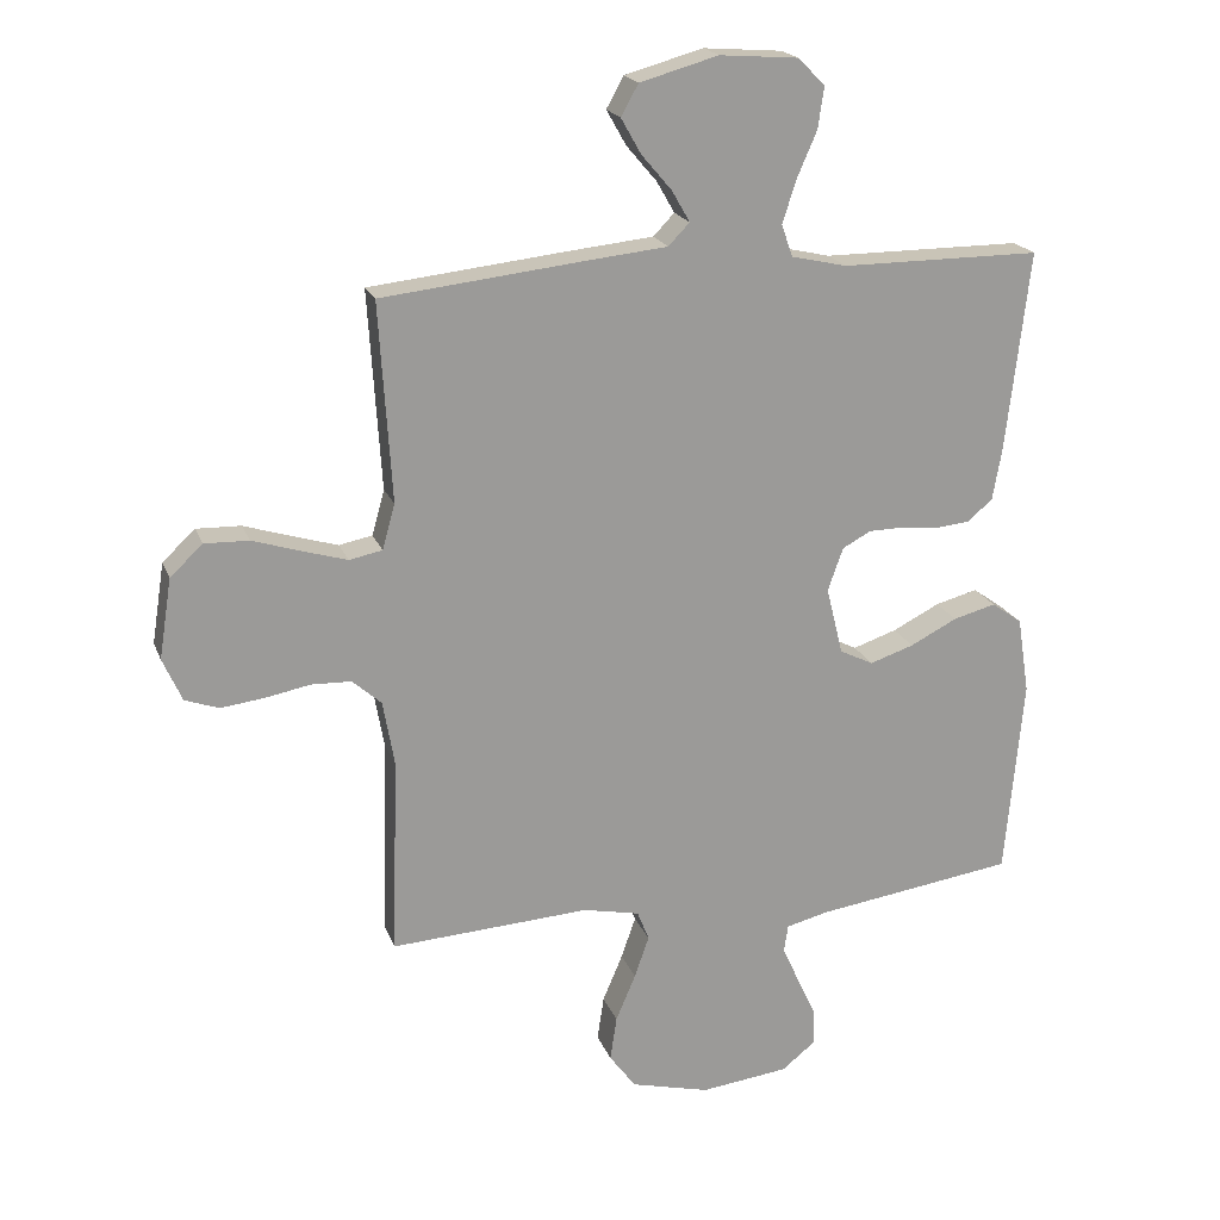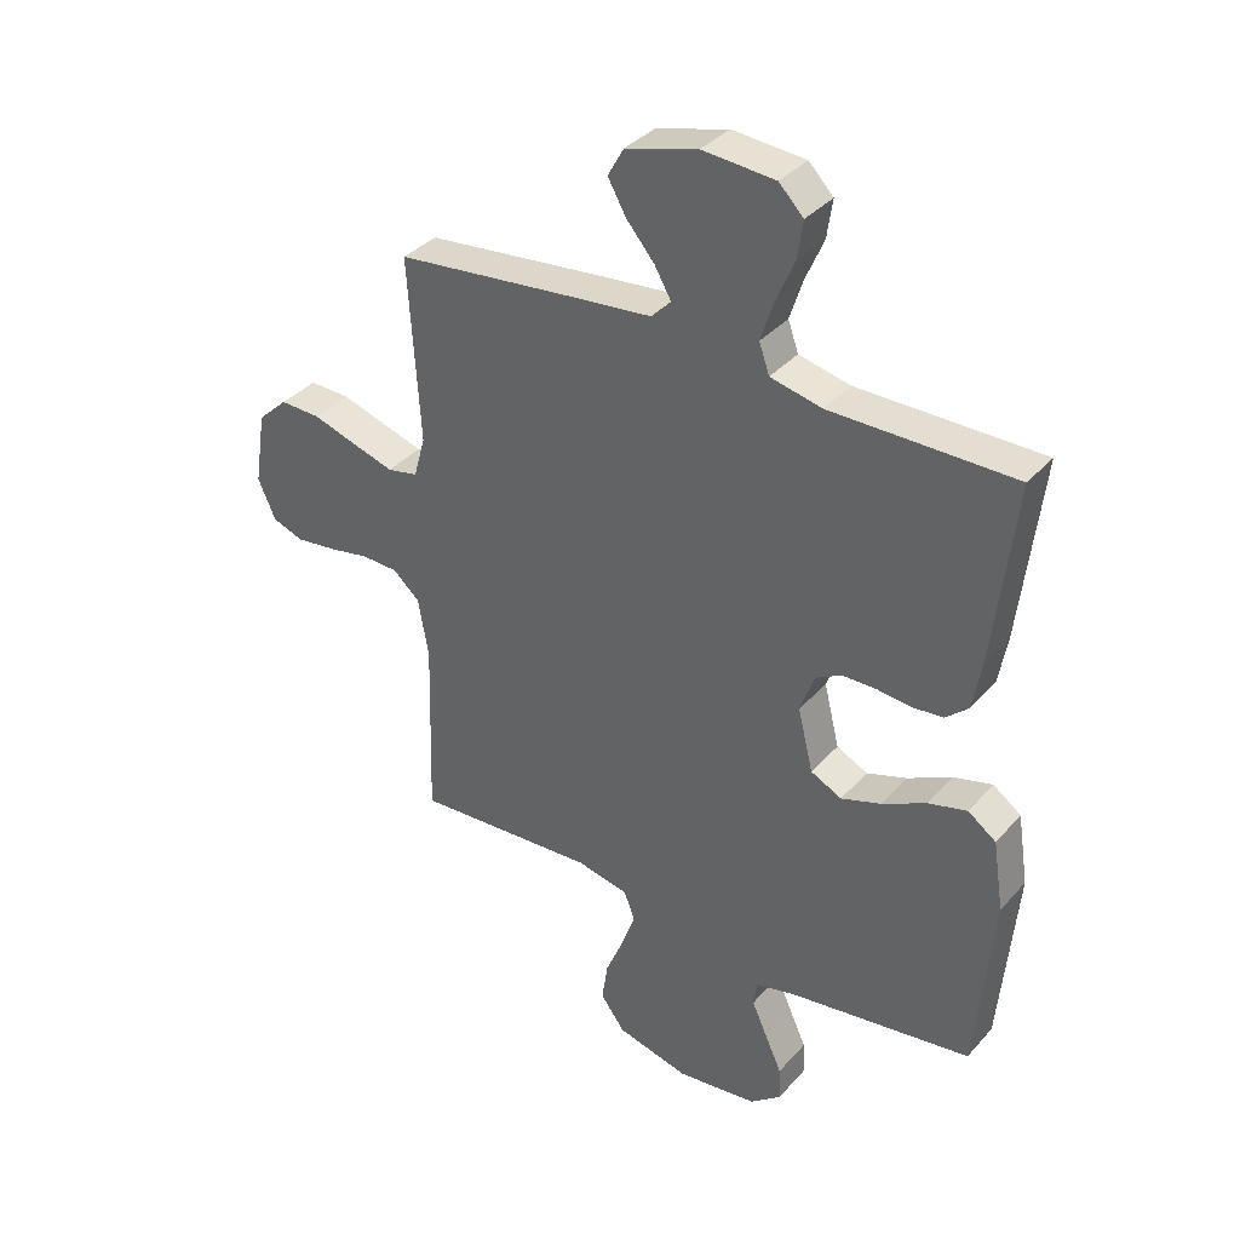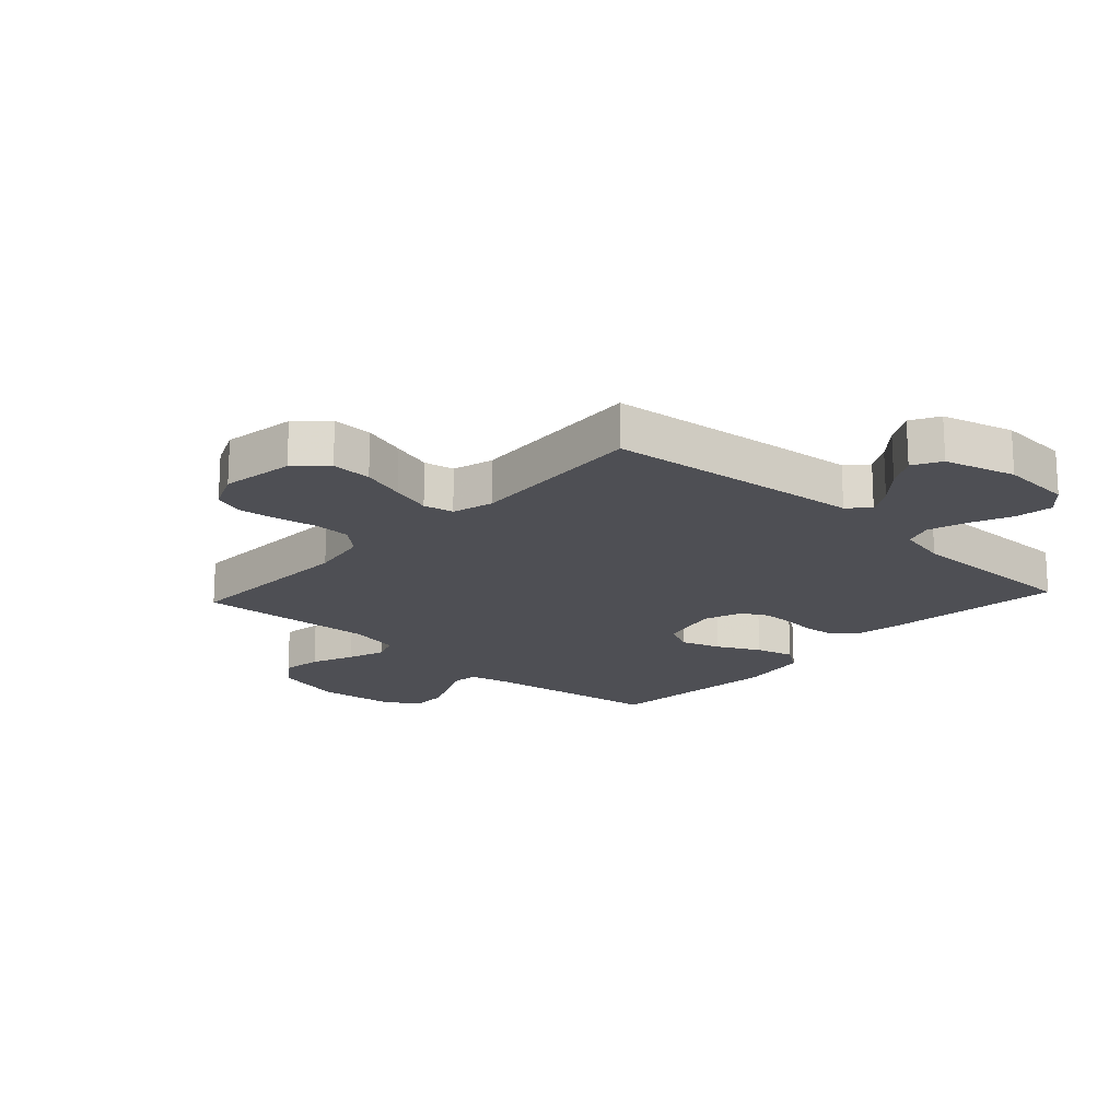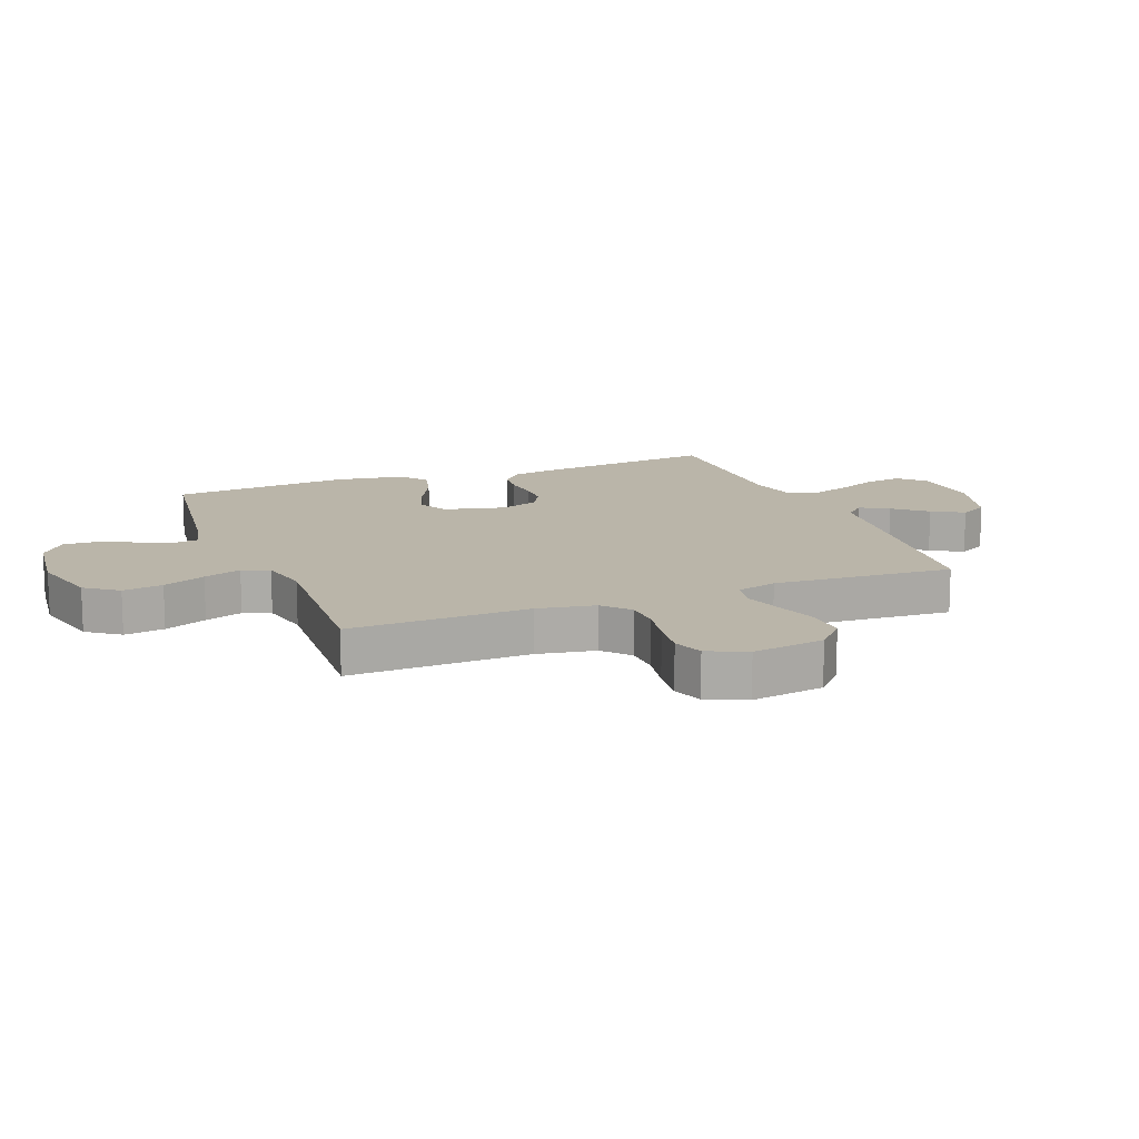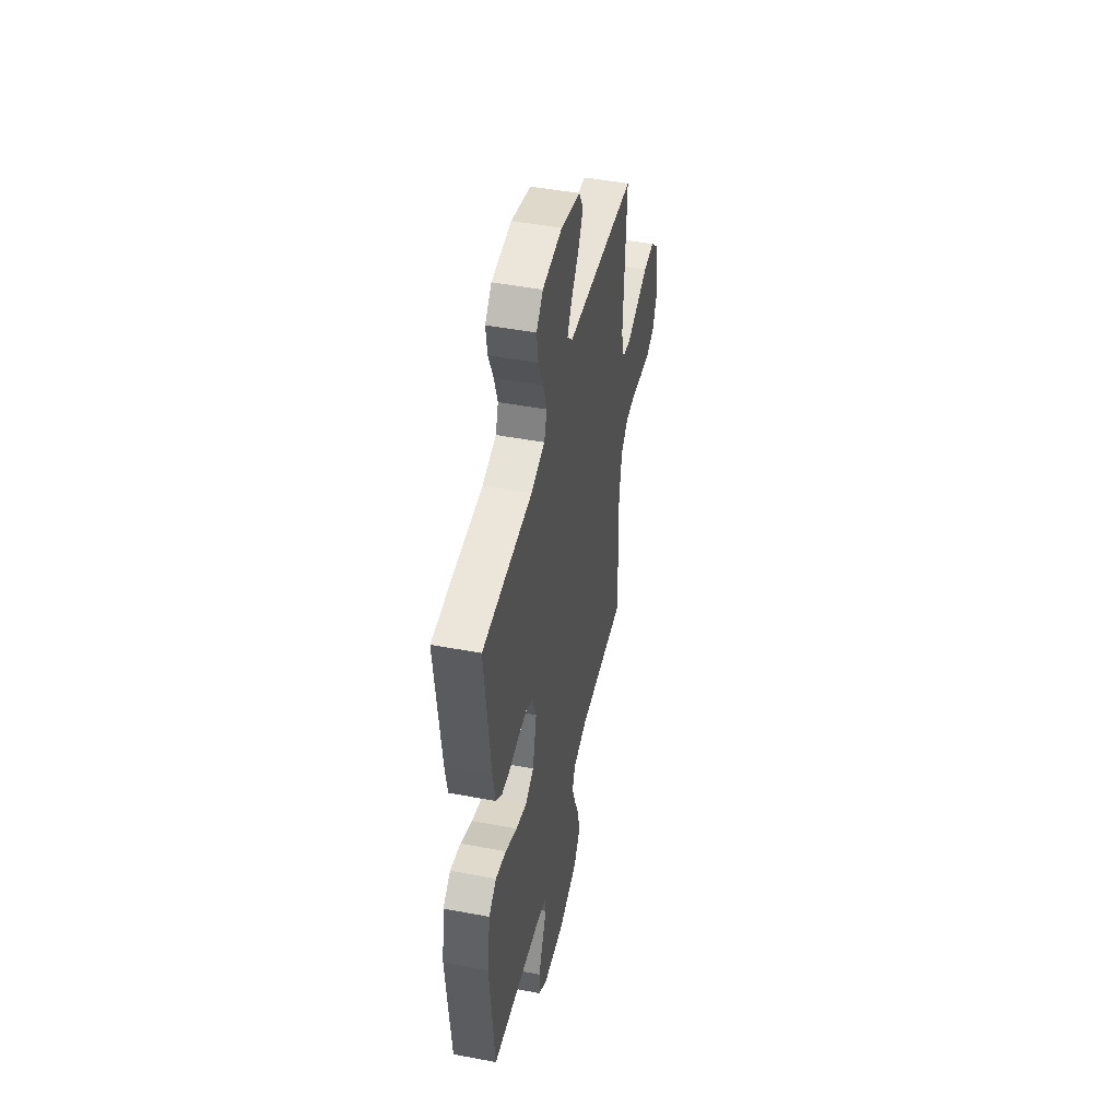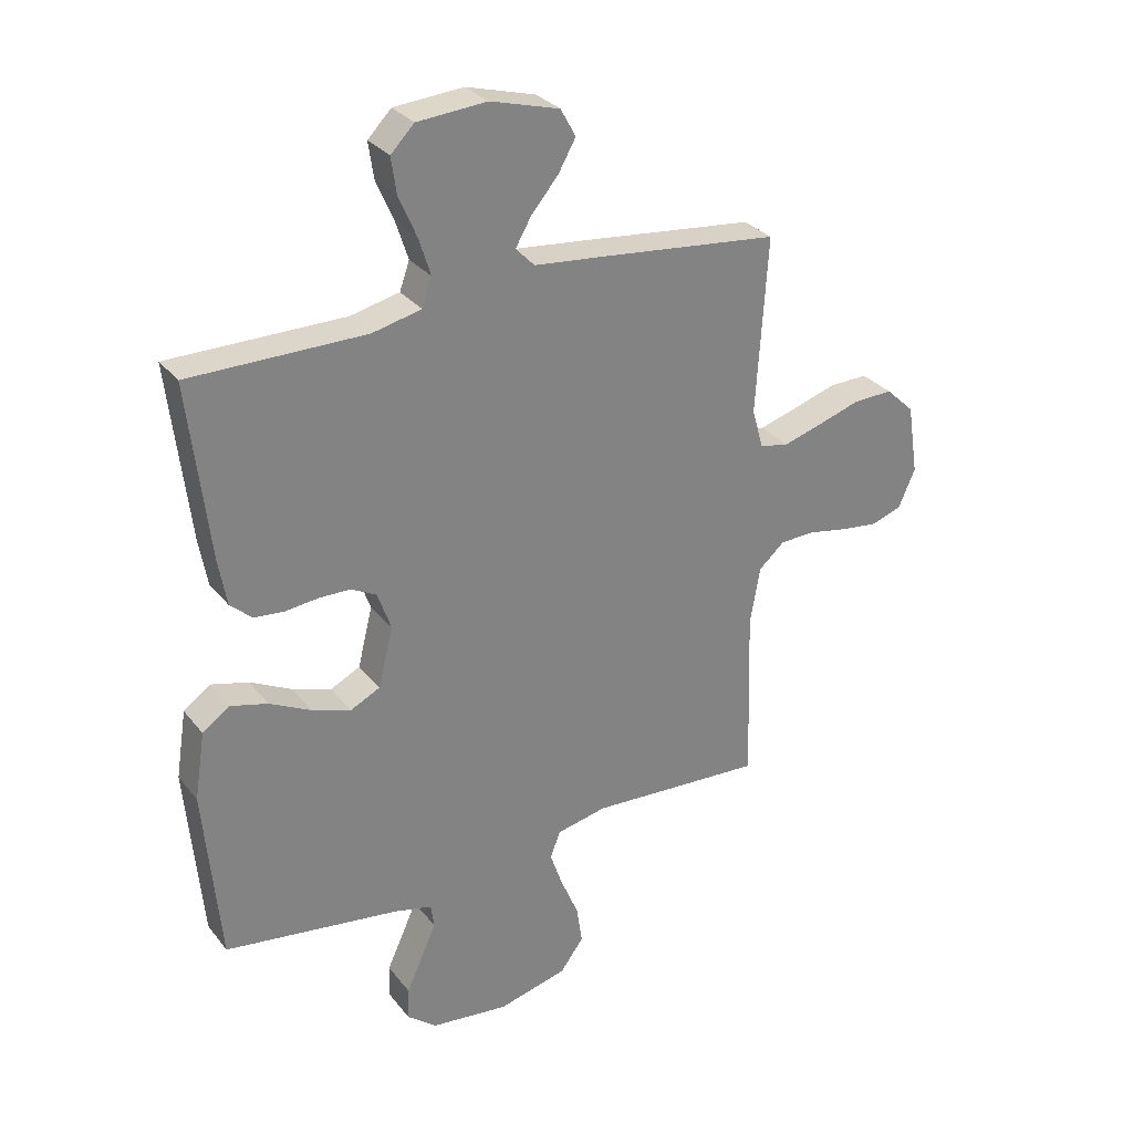
<metadata>
{"format":"obj","ext":"obj","renderer":"f3d","projection":"perspective","resolution":1024,"background":"white","views":[{"elev":19.9,"azim":-17.0,"up":"+Z"},{"elev":36.1,"azim":35.6,"up":"+Z"},{"elev":-18.3,"azim":-42.6,"up":"+Y"},{"elev":13.7,"azim":-111.4,"up":"+Y"},{"elev":47.0,"azim":102.1,"up":"+Z"},{"elev":30.0,"azim":149.1,"up":"+Z"}]}
</metadata>
<code>
v 0.5 0.07 -0.5
v 0.2 0.07 -0.543
v 0.135 0.07 -0.559
v 0.129 0.07 -0.6
v 0.154 0.07 -0.656
v 0.182 0.07 -0.717
v 0.184 0.07 -0.773
v 0.133 0.07 -0.814
v 0 0.07 -0.83
v -0.119 0.07 -0.8
v -0.159 0.07 -0.746
v -0.149 0.07 -0.679
v -0.119 0.07 -0.608
v -0.097 0.07 -0.545
v -0.115 0.07 -0.5
v -0.2 0.07 -0.482
v -0.5 0.07 -0.5
v -0.491 0.07 -0.2
v -0.508 0.07 -0.103
v -0.552 0.07 -0.064
v -0.612 0.07 -0.062
v -0.68 0.07 -0.075
v -0.745 0.07 -0.083
v -0.796 0.07 -0.065
v -0.825 0.07 0
v -0.806 0.07 0.121
v -0.757 0.07 0.167
v -0.69 0.07 0.165
v -0.617 0.07 0.142
v -0.55 0.07 0.122
v -0.5 0.07 0.132
v -0.481 0.07 0.2
v -0.5 0.07 0.5
v -0.2 0.07 0.533
v -0.073 0.07 0.546
v -0.041 0.07 0.579
v -0.068 0.07 0.626
v -0.114 0.07 0.68
v -0.144 0.07 0.733
v -0.118 0.07 0.78
v 0 0.07 0.813
v 0.119 0.07 0.804
v 0.159 0.07 0.763
v 0.15 0.07 0.701
v 0.12 0.07 0.632
v 0.099 0.07 0.567
v 0.116 0.07 0.519
v 0.2 0.07 0.5
v 0.5 0.07 0.5
v 0.465 0.07 0.2
v 0.451 0.07 0.121
v 0.414 0.07 0.088
v 0.363 0.07 0.083
v 0.306 0.07 0.089
v 0.252 0.07 0.088
v 0.209 0.07 0.065
v 0.186 0.07 0
v 0.211 0.07 -0.102
v 0.262 0.07 -0.127
v 0.328 0.07 -0.105
v 0.399 0.07 -0.069
v 0.463 0.07 -0.052
v 0.509 0.07 -0.085
v 0.527 0.07 -0.2
v 0.5 0 -0.5
v 0.2 0 -0.543
v 0.135 0 -0.559
v 0.129 0 -0.6
v 0.154 0 -0.656
v 0.182 0 -0.717
v 0.184 0 -0.773
v 0.133 0 -0.814
v 0 0 -0.83
v -0.119 0 -0.8
v -0.159 0 -0.746
v -0.149 0 -0.679
v -0.119 0 -0.608
v -0.097 0 -0.545
v -0.115 0 -0.5
v -0.2 0 -0.482
v -0.5 0 -0.5
v -0.491 0 -0.2
v -0.508 0 -0.103
v -0.552 0 -0.064
v -0.612 0 -0.062
v -0.68 0 -0.075
v -0.745 0 -0.083
v -0.796 0 -0.065
v -0.825 0 0
v -0.806 0 0.121
v -0.757 0 0.167
v -0.69 0 0.165
v -0.617 0 0.142
v -0.55 0 0.122
v -0.5 0 0.132
v -0.481 0 0.2
v -0.5 0 0.5
v -0.2 0 0.533
v -0.073 0 0.546
v -0.041 0 0.579
v -0.068 0 0.626
v -0.114 0 0.68
v -0.144 0 0.733
v -0.118 0 0.78
v 0 0 0.813
v 0.119 0 0.804
v 0.159 0 0.763
v 0.15 0 0.701
v 0.12 0 0.632
v 0.099 0 0.567
v 0.116 0 0.519
v 0.2 0 0.5
v 0.5 0 0.5
v 0.465 0 0.2
v 0.451 0 0.121
v 0.414 0 0.088
v 0.363 0 0.083
v 0.306 0 0.089
v 0.252 0 0.088
v 0.209 0 0.065
v 0.186 0 0
v 0.211 0 -0.102
v 0.262 0 -0.127
v 0.328 0 -0.105
v 0.399 0 -0.069
v 0.463 0 -0.052
v 0.509 0 -0.085
v 0.527 0 -0.2
f 63 64 1 2
f 60 61 62 63
f 59 60 63 2
f 58 59 2 3
f 57 58 3
f 51 52 53 54
f 51 54 55
f 48 49 50 51
f 47 48 51 55
f 46 47 55 56
f 42 43 44 45
f 42 45 46
f 41 42 46
f 37 38 39 40
f 36 37 40 41
f 32 33 34 35
f 31 32 35
f 26 27 28 29
f 26 29 30
f 25 26 30
f 24 25 30 31
f 21 22 23 24
f 16 17 18
f 15 16 18 19
f 10 11 12 13
f 10 13 14
f 9 10 14
f 8 9 14
f 5 6 7 8
f 4 5 8 14
f 57 3 4 14
f 56 57 14 15
f 36 41 46 56
f 35 36 56 15
f 31 35 15 19
f 21 24 31
f 20 21 31
f 19 20 31
f 66 65 128 127
f 127 126 125 124
f 66 127 124 123
f 67 66 123 122
f 67 122 121
f 118 117 116 115
f 119 118 115
f 115 114 113 112
f 119 115 112 111
f 120 119 111 110
f 109 108 107 106
f 110 109 106
f 110 106 105
f 104 103 102 101
f 105 104 101 100
f 99 98 97 96
f 99 96 95
f 93 92 91 90
f 94 93 90
f 94 90 89
f 95 94 89 88
f 88 87 86 85
f 82 81 80
f 83 82 80 79
f 77 76 75 74
f 78 77 74
f 78 74 73
f 78 73 72
f 72 71 70 69
f 78 72 69 68
f 78 68 67 121
f 79 78 121 120
f 120 110 105 100
f 79 120 100 99
f 83 79 99 95
f 95 88 85
f 95 85 84
f 95 84 83
f 1 65 66 2
f 2 66 67 3
f 3 67 68 4
f 4 68 69 5
f 5 69 70 6
f 6 70 71 7
f 7 71 72 8
f 8 72 73 9
f 9 73 74 10
f 10 74 75 11
f 11 75 76 12
f 12 76 77 13
f 13 77 78 14
f 14 78 79 15
f 15 79 80 16
f 16 80 81 17
f 17 81 82 18
f 18 82 83 19
f 19 83 84 20
f 20 84 85 21
f 21 85 86 22
f 22 86 87 23
f 23 87 88 24
f 24 88 89 25
f 25 89 90 26
f 26 90 91 27
f 27 91 92 28
f 28 92 93 29
f 29 93 94 30
f 30 94 95 31
f 31 95 96 32
f 32 96 97 33
f 33 97 98 34
f 34 98 99 35
f 35 99 100 36
f 36 100 101 37
f 37 101 102 38
f 38 102 103 39
f 39 103 104 40
f 40 104 105 41
f 41 105 106 42
f 42 106 107 43
f 43 107 108 44
f 44 108 109 45
f 45 109 110 46
f 46 110 111 47
f 47 111 112 48
f 48 112 113 49
f 49 113 114 50
f 50 114 115 51
f 51 115 116 52
f 52 116 117 53
f 53 117 118 54
f 54 118 119 55
f 55 119 120 56
f 56 120 121 57
f 57 121 122 58
f 58 122 123 59
f 59 123 124 60
f 60 124 125 61
f 61 125 126 62
f 62 126 127 63
f 63 127 128 64
f 64 128 65 1

</code>
